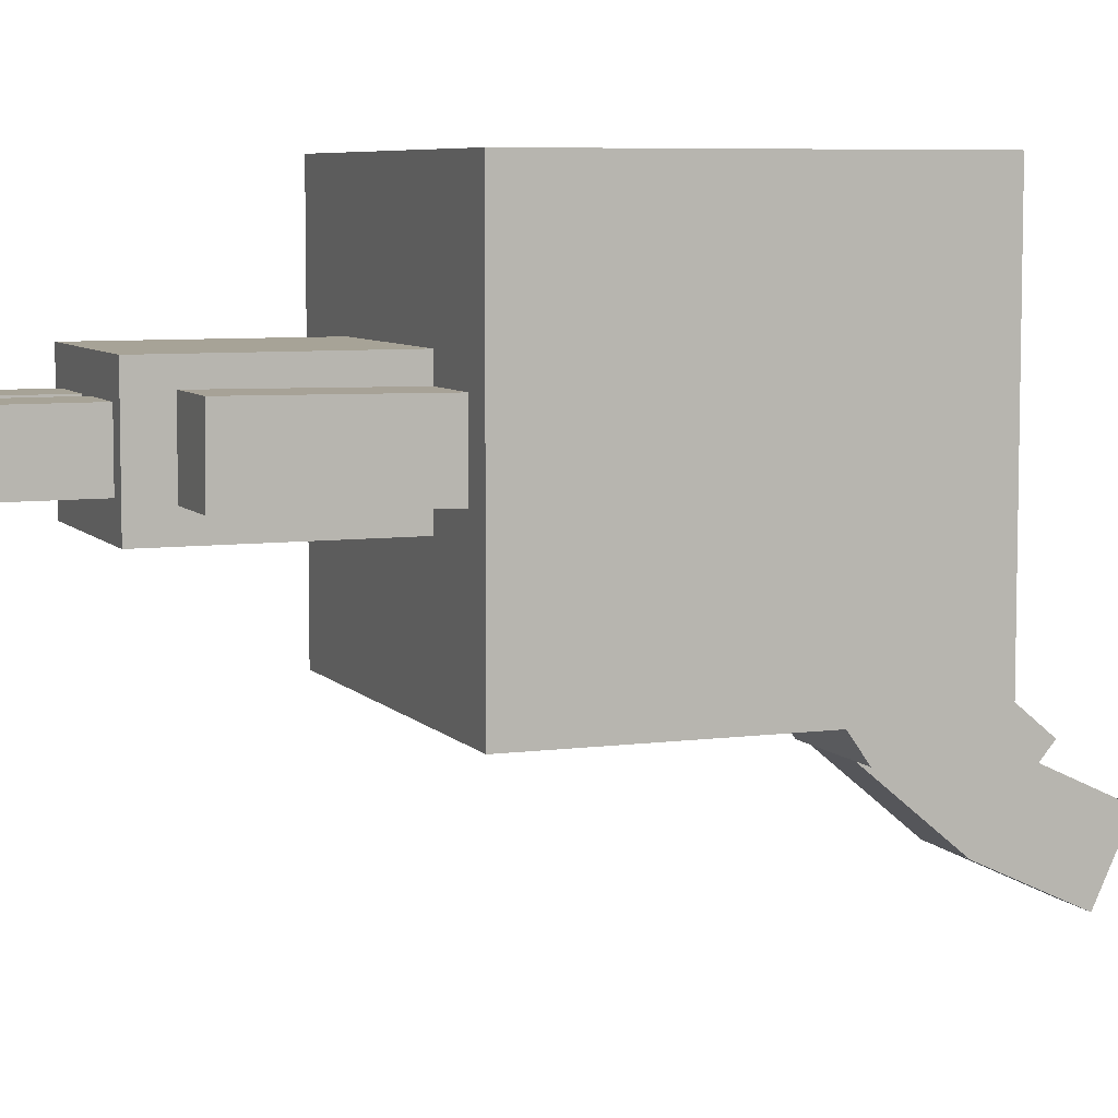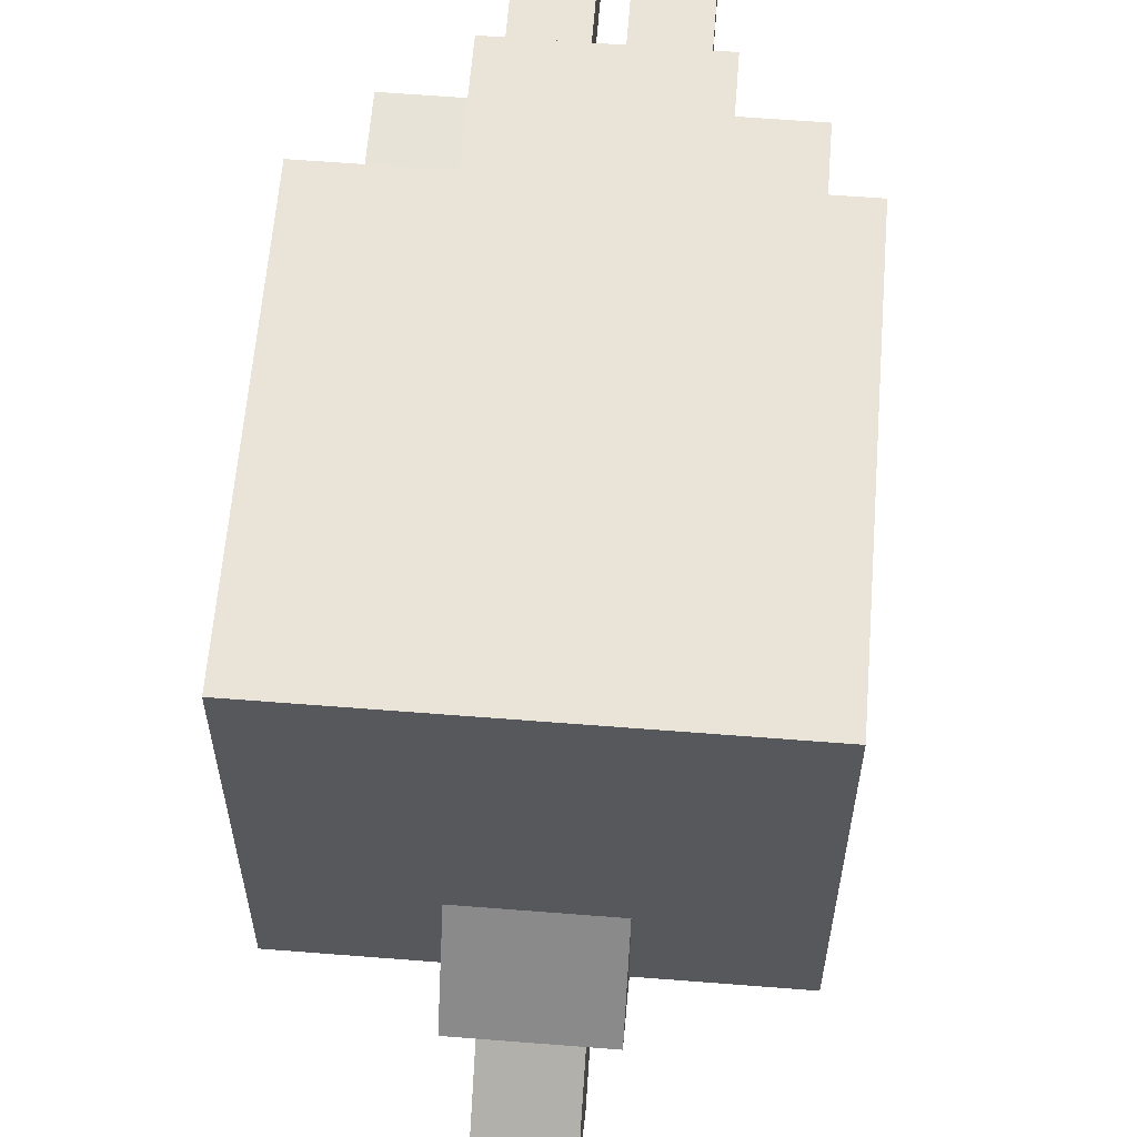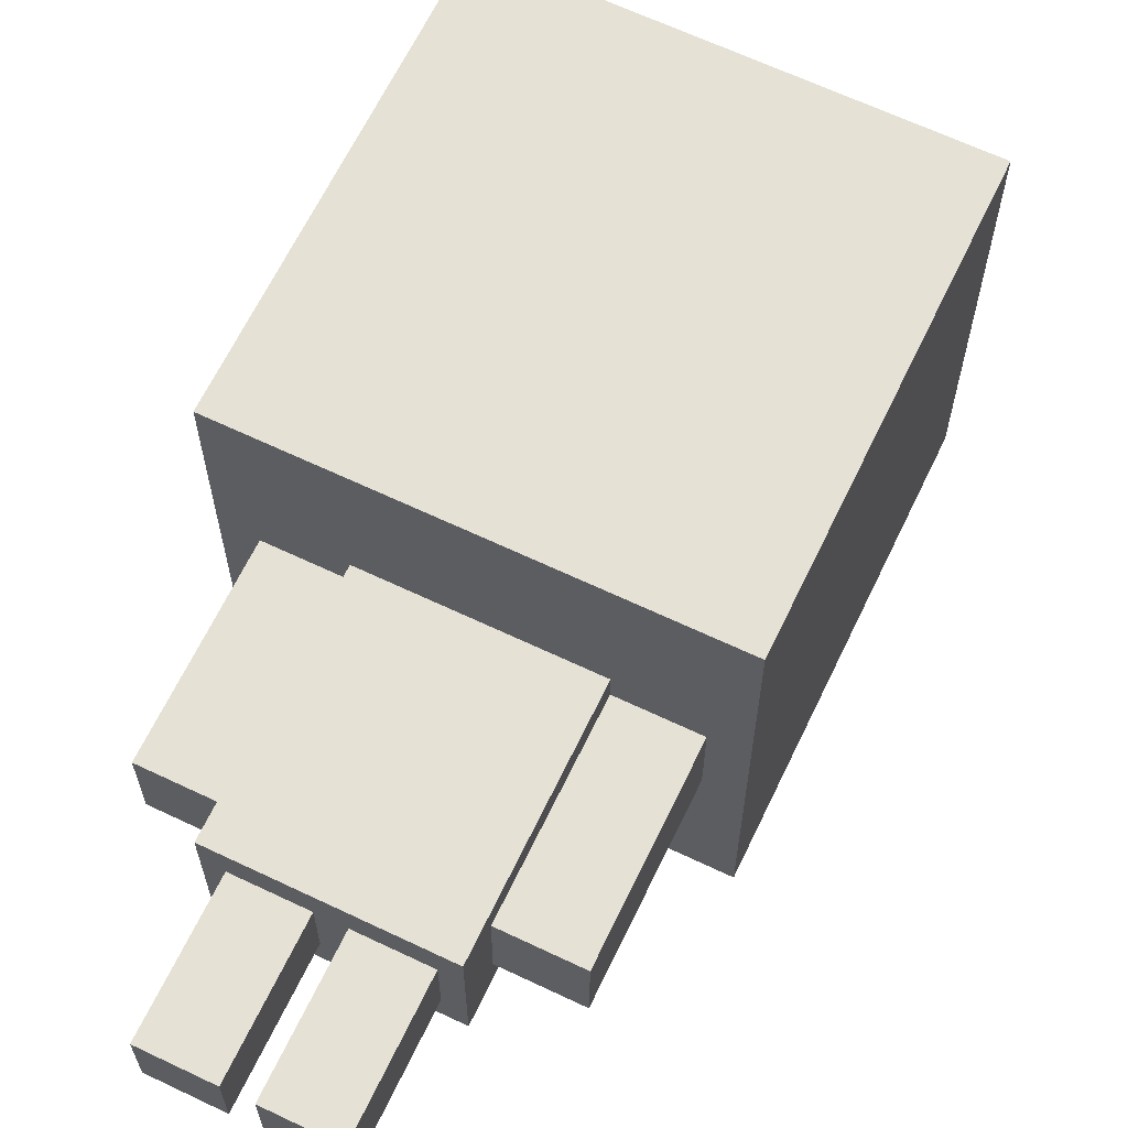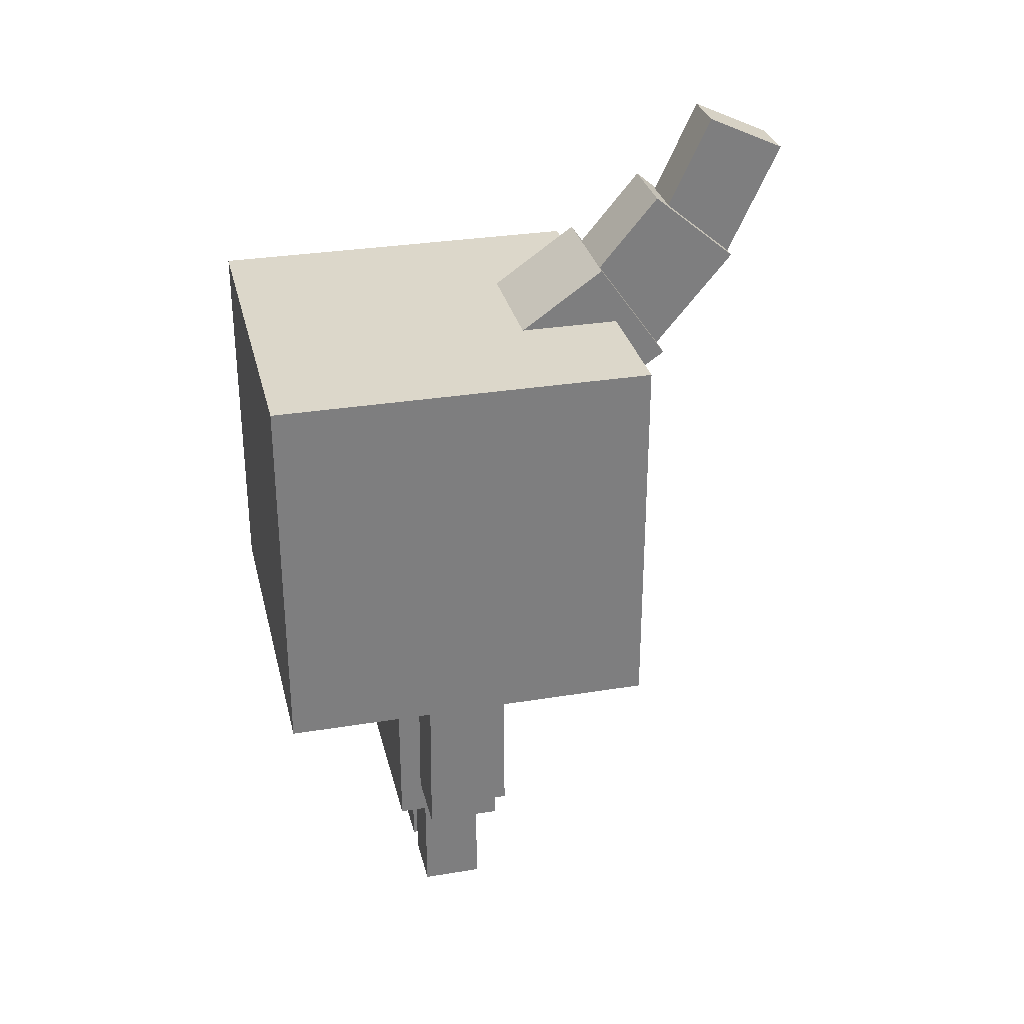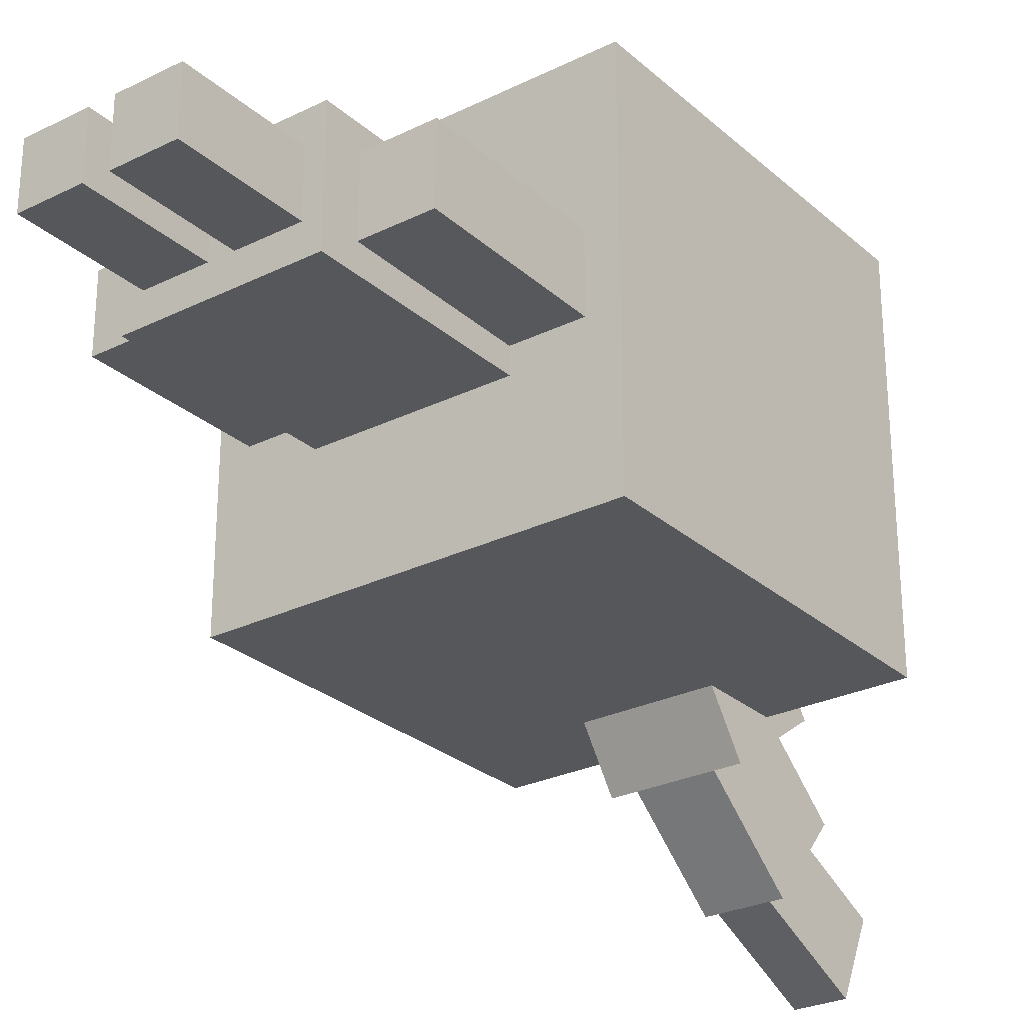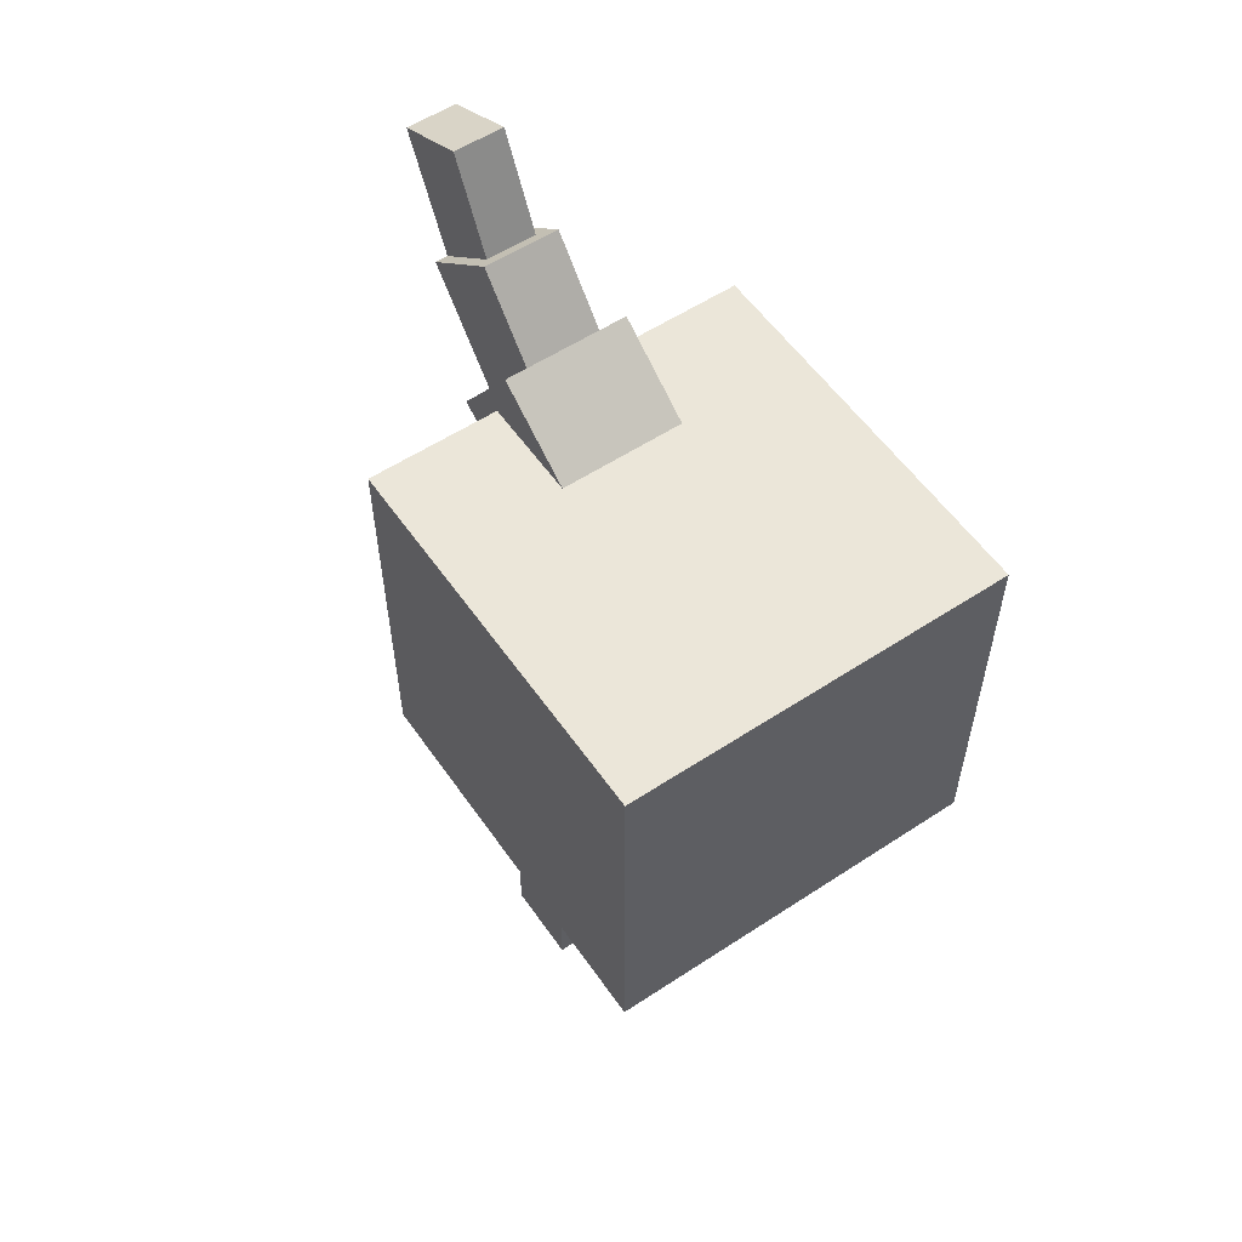
<metadata>
{"format":"obj","ext":"obj","renderer":"f3d","projection":"perspective","resolution":1024,"background":"white","views":[{"elev":6.7,"azim":68.5,"up":"+Z"},{"elev":61.1,"azim":-175.4,"up":"+Z"},{"elev":64.9,"azim":25.6,"up":"+Z"},{"elev":30.8,"azim":76.8,"up":"+Y"},{"elev":-27.3,"azim":37.1,"up":"+Z"},{"elev":56.4,"azim":-34.5,"up":"+Y"}]}
</metadata>
<code>
o Outside.001
v 0.09688 0.3625 0.09688
v 0.09688 0.3625 -0.09688
v 0.09688 0.1688 0.09688
v 0.09688 0.1688 -0.09688
v -0.09688 0.3625 -0.09688
v -0.09688 0.3625 0.09688
v -0.09688 0.1688 -0.09688
v -0.09688 0.1688 0.09688
v -0.09688 0.3625 -0.09688
v 0.09688 0.3625 -0.09688
v -0.09688 0.3625 0.09688
v 0.09688 0.3625 0.09688
v -0.09688 0.1688 0.09688
v 0.09688 0.1688 0.09688
v -0.09688 0.1688 -0.09688
v 0.09688 0.1688 -0.09688
v -0.09688 0.3625 0.09688
v 0.09688 0.3625 0.09688
v -0.09688 0.1688 0.09688
v 0.09688 0.1688 0.09688
v 0.09688 0.3625 -0.09688
v -0.09688 0.3625 -0.09688
v 0.09688 0.1688 -0.09688
v -0.09688 0.1688 -0.09688
f 1 3 2
f 3 4 2
f 5 7 6
f 7 8 6
f 9 11 10
f 11 12 10
f 13 15 14
f 15 16 14
f 17 19 18
f 19 20 18
f 21 23 22
f 23 24 22
o Left_Arm.001
v -0.04688 0.1687 0.01875
v -0.04688 0.1688 -0.01875
v -0.04688 0.08123 0.01866
v -0.04688 0.08127 -0.01884
v -0.08125 0.1688 -0.01875
v -0.08125 0.1687 0.01875
v -0.08125 0.08127 -0.01884
v -0.08125 0.08123 0.01866
v -0.08125 0.1688 -0.01875
v -0.04688 0.1688 -0.01875
v -0.08125 0.1687 0.01875
v -0.04688 0.1687 0.01875
v -0.08125 0.08123 0.01866
v -0.04688 0.08123 0.01866
v -0.08125 0.08127 -0.01884
v -0.04688 0.08127 -0.01884
v -0.08125 0.1687 0.01875
v -0.04688 0.1687 0.01875
v -0.08125 0.08123 0.01866
v -0.04688 0.08123 0.01866
v -0.04688 0.1688 -0.01875
v -0.08125 0.1688 -0.01875
v -0.04688 0.08127 -0.01884
v -0.08125 0.08127 -0.01884
f 25 27 26
f 27 28 26
f 29 31 30
f 31 32 30
f 33 35 34
f 35 36 34
f 37 39 38
f 39 40 38
f 41 43 42
f 43 44 42
f 45 47 46
f 47 48 46
o Right_Arm.001
v 0.08125 0.1689 0.01878
v 0.08125 0.1686 -0.01872
v 0.08125 0.08144 0.01966
v 0.08125 0.08107 -0.01784
v 0.04688 0.1686 -0.01872
v 0.04688 0.1689 0.01878
v 0.04688 0.08107 -0.01784
v 0.04688 0.08144 0.01966
v 0.04688 0.1686 -0.01872
v 0.08125 0.1686 -0.01872
v 0.04688 0.1689 0.01878
v 0.08125 0.1689 0.01878
v 0.04688 0.08144 0.01966
v 0.08125 0.08144 0.01966
v 0.04688 0.08107 -0.01784
v 0.08125 0.08107 -0.01784
v 0.04688 0.1689 0.01878
v 0.08125 0.1689 0.01878
v 0.04688 0.08144 0.01966
v 0.08125 0.08144 0.01966
v 0.08125 0.1686 -0.01872
v 0.04688 0.1686 -0.01872
v 0.08125 0.08107 -0.01784
v 0.04688 0.08107 -0.01784
f 49 51 50
f 51 52 50
f 53 55 54
f 55 56 54
f 57 59 58
f 59 60 58
f 61 63 62
f 63 64 62
f 65 67 66
f 67 68 66
f 69 71 70
f 71 72 70
o LegRight.001
v 0.0375 0.06248 0.01562
v 0.0375 0.06252 -0.01562
v 0.0375 -1.6e-05 0.01556
v 0.0375 1.6e-05 -0.01569
v 0.00625 0.06252 -0.01562
v 0.00625 0.06248 0.01562
v 0.00625 1.6e-05 -0.01569
v 0.00625 -1.6e-05 0.01556
v 0.00625 0.06252 -0.01562
v 0.0375 0.06252 -0.01562
v 0.00625 0.06248 0.01562
v 0.0375 0.06248 0.01562
v 0.00625 -1.6e-05 0.01556
v 0.0375 -1.6e-05 0.01556
v 0.00625 1.6e-05 -0.01569
v 0.0375 1.6e-05 -0.01569
v 0.00625 0.06248 0.01562
v 0.0375 0.06248 0.01562
v 0.00625 -1.6e-05 0.01556
v 0.0375 -1.6e-05 0.01556
v 0.0375 0.06252 -0.01562
v 0.00625 0.06252 -0.01562
v 0.0375 1.6e-05 -0.01569
v 0.00625 1.6e-05 -0.01569
f 73 75 74
f 75 76 74
f 77 79 78
f 79 80 78
f 81 83 82
f 83 84 82
f 85 87 86
f 87 88 86
f 89 91 90
f 91 92 90
f 93 95 94
f 95 96 94
o LegLeft.001
v -0.00625 0.06252 0.01562
v -0.00625 0.06248 -0.01562
v -0.00625 1.6e-05 0.01569
v -0.00625 -1.6e-05 -0.01556
v -0.0375 0.06248 -0.01562
v -0.0375 0.06252 0.01562
v -0.0375 -1.6e-05 -0.01556
v -0.0375 1.6e-05 0.01569
v -0.0375 0.06248 -0.01562
v -0.00625 0.06248 -0.01562
v -0.0375 0.06252 0.01562
v -0.00625 0.06252 0.01562
v -0.0375 1.6e-05 0.01569
v -0.00625 1.6e-05 0.01569
v -0.0375 -1.6e-05 -0.01556
v -0.00625 -1.6e-05 -0.01556
v -0.0375 0.06252 0.01562
v -0.00625 0.06252 0.01562
v -0.0375 1.6e-05 0.01569
v -0.00625 1.6e-05 0.01569
v -0.00625 0.06248 -0.01562
v -0.0375 0.06248 -0.01562
v -0.00625 -1.6e-05 -0.01556
v -0.0375 -1.6e-05 -0.01556
f 97 99 98
f 99 100 98
f 101 103 102
f 103 104 102
f 105 107 106
f 107 108 106
f 109 111 110
f 111 112 110
f 113 115 114
f 115 116 114
f 117 119 118
f 119 120 118
o Torso.001
v 0.04688 0.1719 0.03125
v 0.04688 0.1719 -0.03125
v 0.04688 0.0625 0.03125
v 0.04688 0.0625 -0.03125
v -0.04688 0.1719 -0.03125
v -0.04688 0.1719 0.03125
v -0.04688 0.0625 -0.03125
v -0.04688 0.0625 0.03125
v -0.04688 0.1719 -0.03125
v 0.04688 0.1719 -0.03125
v -0.04688 0.1719 0.03125
v 0.04688 0.1719 0.03125
v -0.04688 0.0625 0.03125
v 0.04688 0.0625 0.03125
v -0.04688 0.0625 -0.03125
v 0.04688 0.0625 -0.03125
v -0.04688 0.1719 0.03125
v 0.04688 0.1719 0.03125
v -0.04688 0.0625 0.03125
v 0.04688 0.0625 0.03125
v 0.04688 0.1719 -0.03125
v -0.04688 0.1719 -0.03125
v 0.04688 0.0625 -0.03125
v -0.04688 0.0625 -0.03125
f 121 123 122
f 123 124 122
f 125 127 126
f 127 128 126
f 129 131 130
f 131 132 130
f 133 135 134
f 135 136 134
f 137 139 138
f 139 140 138
f 141 143 142
f 143 144 142
o HornBase.001
v 0.03125 0.3566 -0.03698
v 0.03125 0.3924 -0.08817
v 0.03125 0.3054 -0.07283
v 0.03125 0.3412 -0.124
v -0.03125 0.3924 -0.08817
v -0.03125 0.3566 -0.03698
v -0.03125 0.3412 -0.124
v -0.03125 0.3054 -0.07283
v -0.03125 0.3924 -0.08817
v 0.03125 0.3924 -0.08817
v -0.03125 0.3566 -0.03698
v 0.03125 0.3566 -0.03698
v -0.03125 0.3054 -0.07283
v 0.03125 0.3054 -0.07283
v -0.03125 0.3412 -0.124
v 0.03125 0.3412 -0.124
v -0.03125 0.3566 -0.03698
v 0.03125 0.3566 -0.03698
v -0.03125 0.3054 -0.07283
v 0.03125 0.3054 -0.07283
v 0.03125 0.3924 -0.08817
v -0.03125 0.3924 -0.08817
v 0.03125 0.3412 -0.124
v -0.03125 0.3412 -0.124
f 145 147 146
f 147 148 146
f 149 151 150
f 151 152 150
f 153 155 154
f 155 156 154
f 157 159 158
f 159 160 158
f 161 163 162
f 163 164 162
f 165 167 166
f 167 168 166
o Horn2.001
v 0.01875 0.3774 -0.08093
v 0.01875 0.4253 -0.1211
v 0.01875 0.3412 -0.124
v 0.01875 0.3891 -0.1642
v -0.01875 0.4253 -0.1211
v -0.01875 0.3774 -0.08093
v -0.01875 0.3891 -0.1642
v -0.01875 0.3412 -0.124
v -0.01875 0.4253 -0.1211
v 0.01875 0.4253 -0.1211
v -0.01875 0.3774 -0.08093
v 0.01875 0.3774 -0.08093
v -0.01875 0.3412 -0.124
v 0.01875 0.3412 -0.124
v -0.01875 0.3891 -0.1642
v 0.01875 0.3891 -0.1642
v -0.01875 0.3774 -0.08093
v 0.01875 0.3774 -0.08093
v -0.01875 0.3412 -0.124
v 0.01875 0.3412 -0.124
v 0.01875 0.4253 -0.1211
v -0.01875 0.4253 -0.1211
v 0.01875 0.3891 -0.1642
v -0.01875 0.3891 -0.1642
f 169 171 170
f 171 172 170
f 173 175 174
f 175 176 174
f 177 179 178
f 179 180 178
f 181 183 182
f 183 184 182
f 185 187 186
f 187 188 186
f 189 191 190
f 191 192 190
o Horn3.001
v 0.0125 0.4076 -0.1245
v 0.0125 0.4642 -0.151
v 0.0125 0.3891 -0.1642
v 0.0125 0.4457 -0.1906
v -0.0125 0.4642 -0.151
v -0.0125 0.4076 -0.1245
v -0.0125 0.4457 -0.1906
v -0.0125 0.3891 -0.1642
v -0.0125 0.4642 -0.151
v 0.0125 0.4642 -0.151
v -0.0125 0.4076 -0.1245
v 0.0125 0.4076 -0.1245
v -0.0125 0.3891 -0.1642
v 0.0125 0.3891 -0.1642
v -0.0125 0.4457 -0.1906
v 0.0125 0.4457 -0.1906
v -0.0125 0.4076 -0.1245
v 0.0125 0.4076 -0.1245
v -0.0125 0.3891 -0.1642
v 0.0125 0.3891 -0.1642
v 0.0125 0.4642 -0.151
v -0.0125 0.4642 -0.151
v 0.0125 0.4457 -0.1906
v -0.0125 0.4457 -0.1906
f 193 195 194
f 195 196 194
f 197 199 198
f 199 200 198
f 201 203 202
f 203 204 202
f 205 207 206
f 207 208 206
f 209 211 210
f 211 212 210
f 213 215 214
f 215 216 214
o Inside.001
v 0.09375 0.3594 0.09375
v 0.09375 0.3594 -0.09375
v 0.09375 0.1719 0.09375
v 0.09375 0.1719 -0.09375
v -0.09375 0.3594 -0.09375
v -0.09375 0.3594 0.09375
v -0.09375 0.1719 -0.09375
v -0.09375 0.1719 0.09375
v -0.09375 0.3594 -0.09375
v 0.09375 0.3594 -0.09375
v -0.09375 0.3594 0.09375
v 0.09375 0.3594 0.09375
v -0.09375 0.1719 0.09375
v 0.09375 0.1719 0.09375
v -0.09375 0.1719 -0.09375
v 0.09375 0.1719 -0.09375
v -0.09375 0.3594 0.09375
v 0.09375 0.3594 0.09375
v -0.09375 0.1719 0.09375
v 0.09375 0.1719 0.09375
v 0.09375 0.3594 -0.09375
v -0.09375 0.3594 -0.09375
v 0.09375 0.1719 -0.09375
v -0.09375 0.1719 -0.09375
f 217 219 218
f 219 220 218
f 221 223 222
f 223 224 222
f 225 227 226
f 227 228 226
f 229 231 230
f 231 232 230
f 233 235 234
f 235 236 234
f 237 239 238
f 239 240 238
o Eyes.001
v 0.09531 0.3609 0.09531
v 0.09531 0.3609 -0.09531
v 0.09531 0.1703 0.09531
v 0.09531 0.1703 -0.09531
v -0.09531 0.3609 -0.09531
v -0.09531 0.3609 0.09531
v -0.09531 0.1703 -0.09531
v -0.09531 0.1703 0.09531
v -0.09531 0.3609 -0.09531
v 0.09531 0.3609 -0.09531
v -0.09531 0.3609 0.09531
v 0.09531 0.3609 0.09531
v -0.09531 0.1703 0.09531
v 0.09531 0.1703 0.09531
v -0.09531 0.1703 -0.09531
v 0.09531 0.1703 -0.09531
v -0.09531 0.3609 0.09531
v 0.09531 0.3609 0.09531
v -0.09531 0.1703 0.09531
v 0.09531 0.1703 0.09531
v 0.09531 0.3609 -0.09531
v -0.09531 0.3609 -0.09531
v 0.09531 0.1703 -0.09531
v -0.09531 0.1703 -0.09531
f 241 243 242
f 243 244 242
f 245 247 246
f 247 248 246
f 249 251 250
f 251 252 250
f 253 255 254
f 255 256 254
f 257 259 258
f 259 260 258
f 261 263 262
f 263 264 262

</code>
